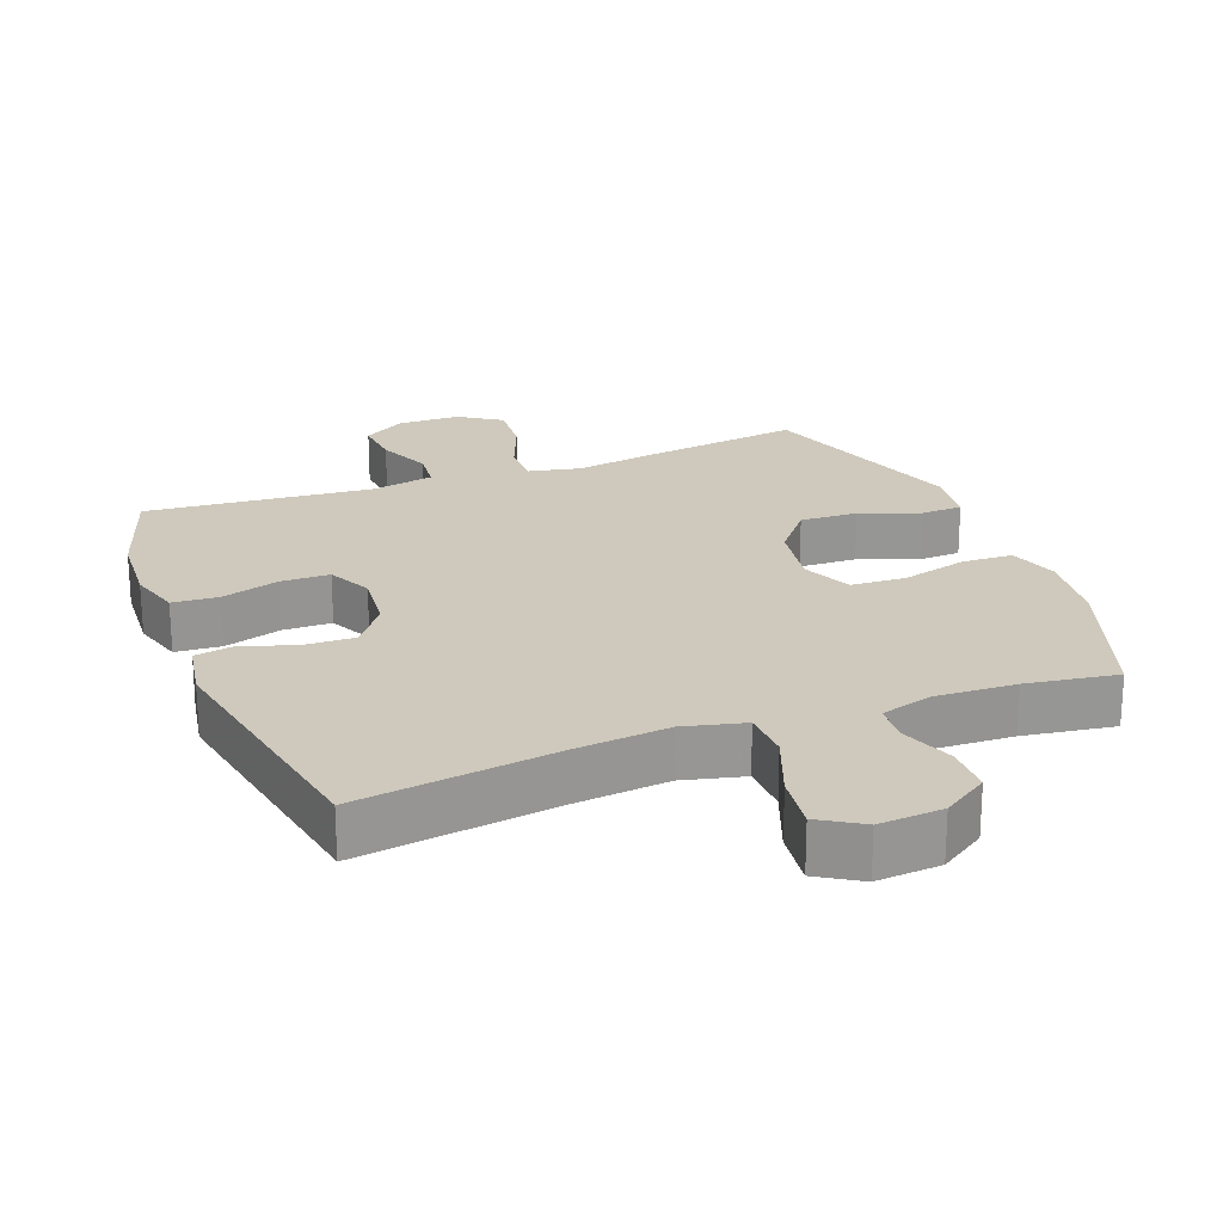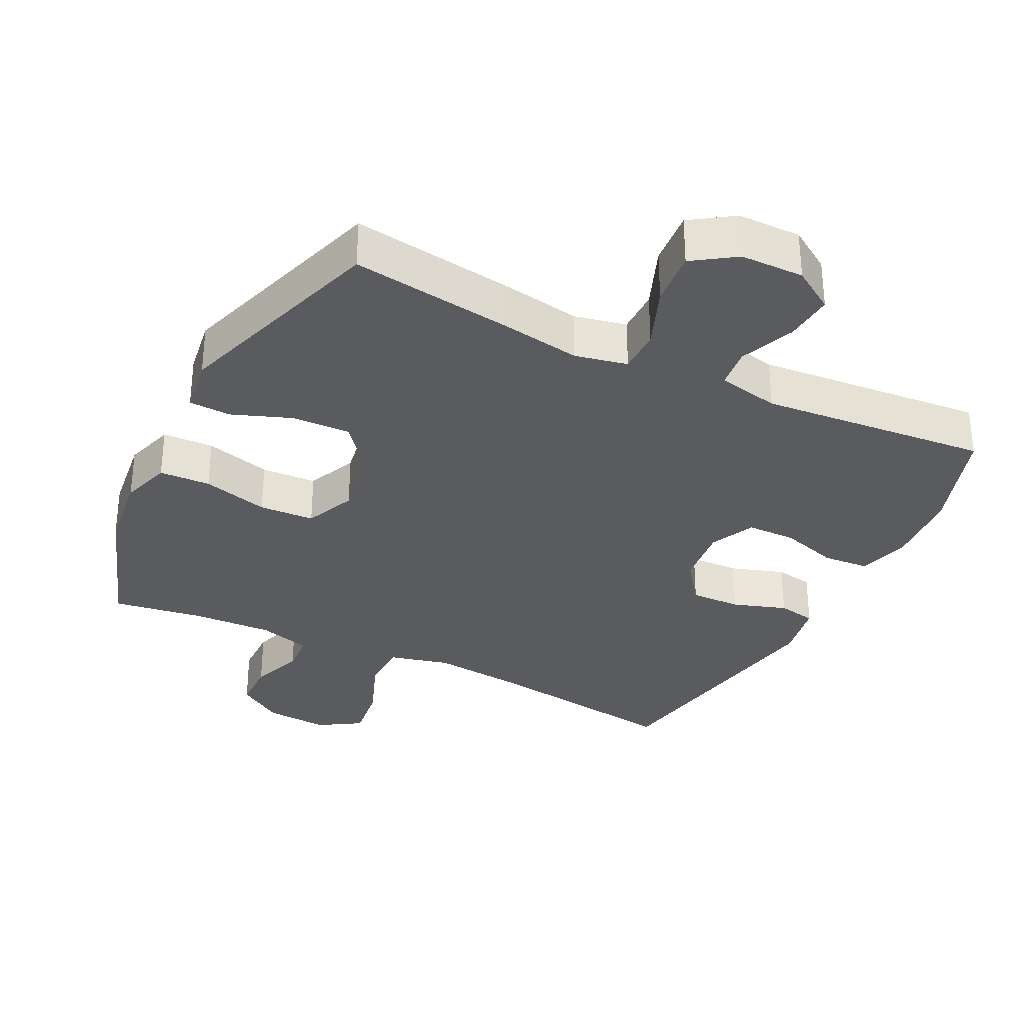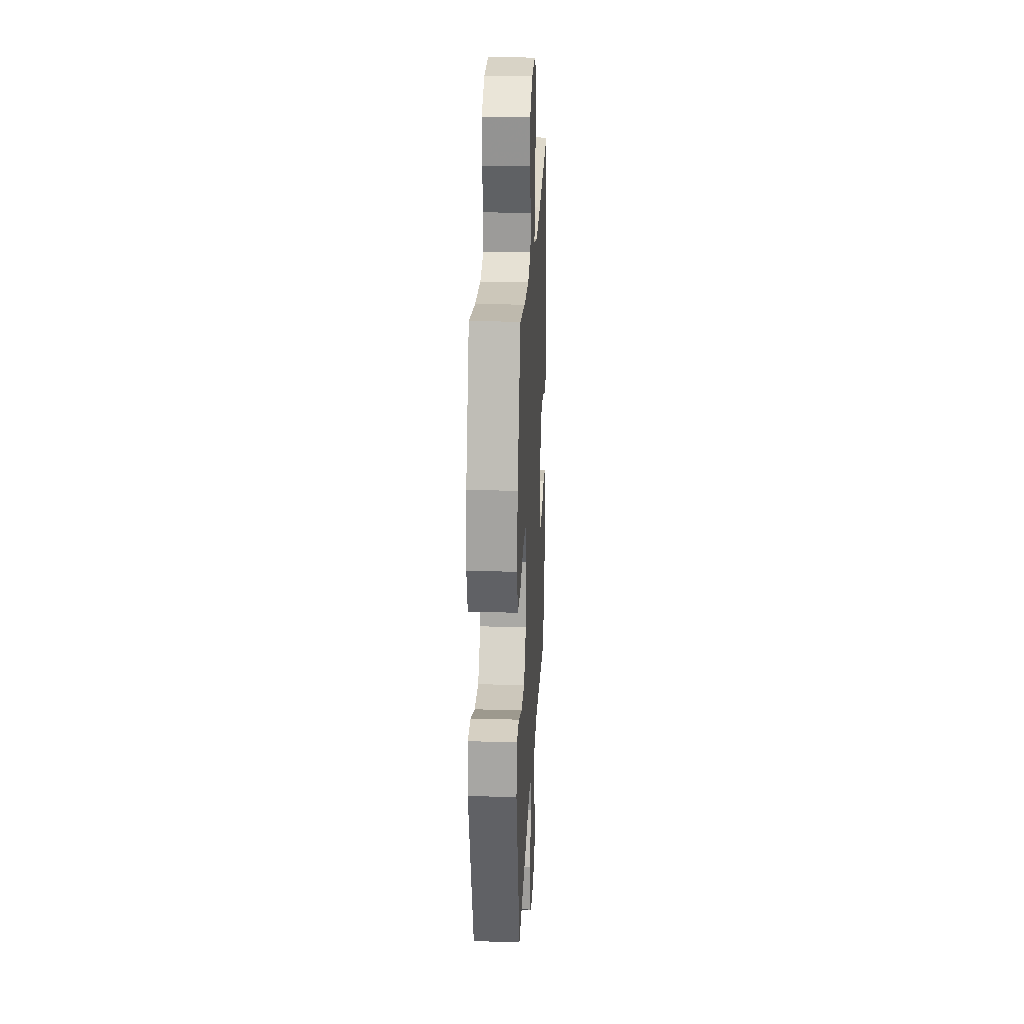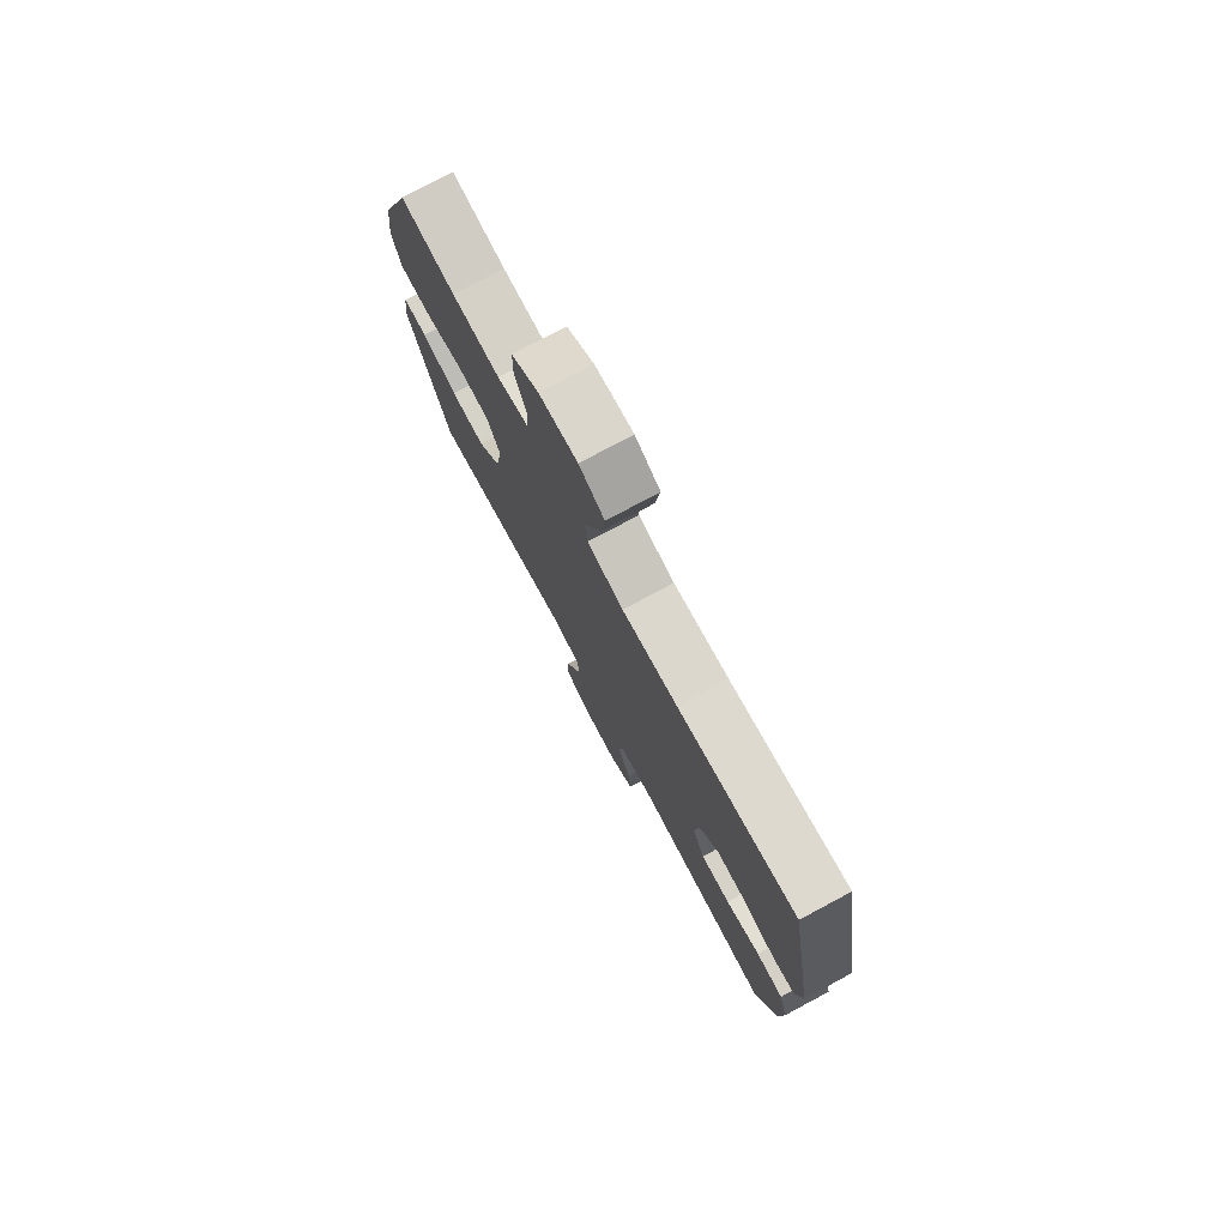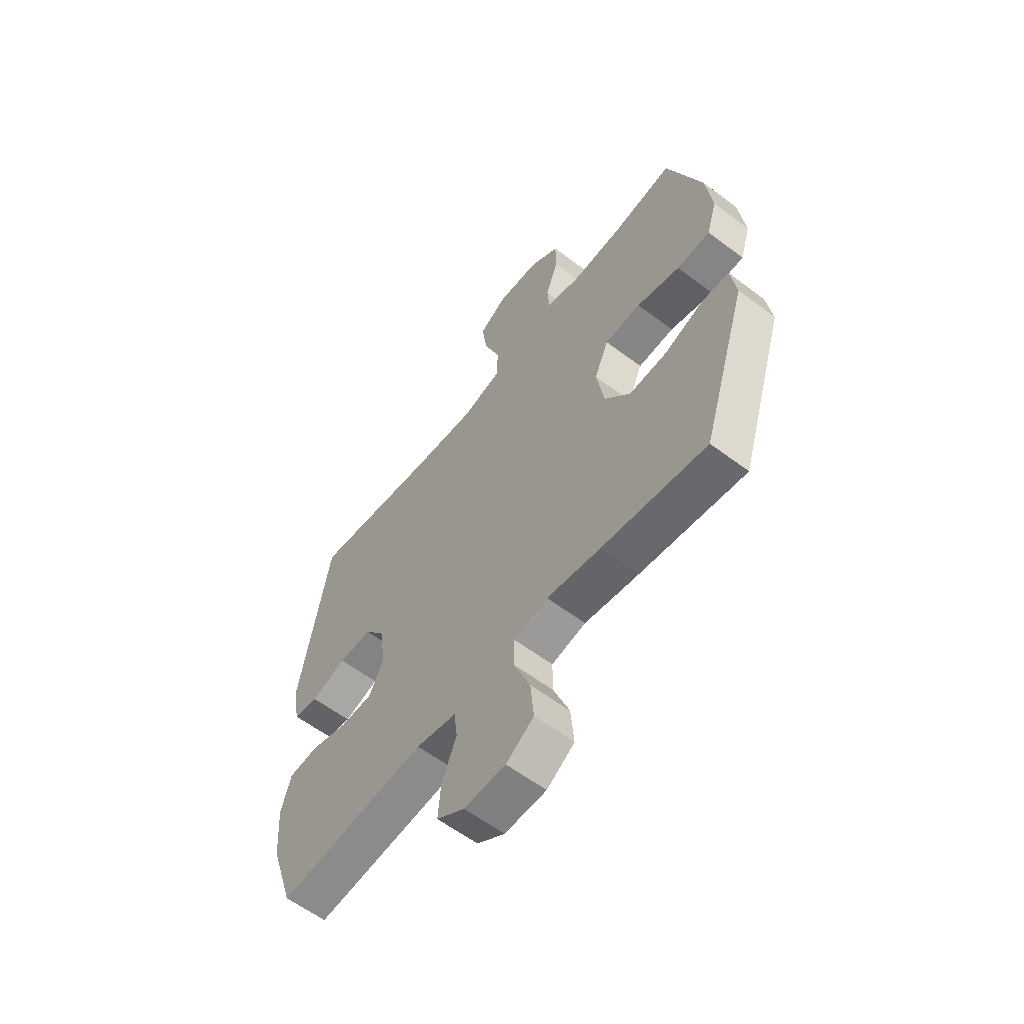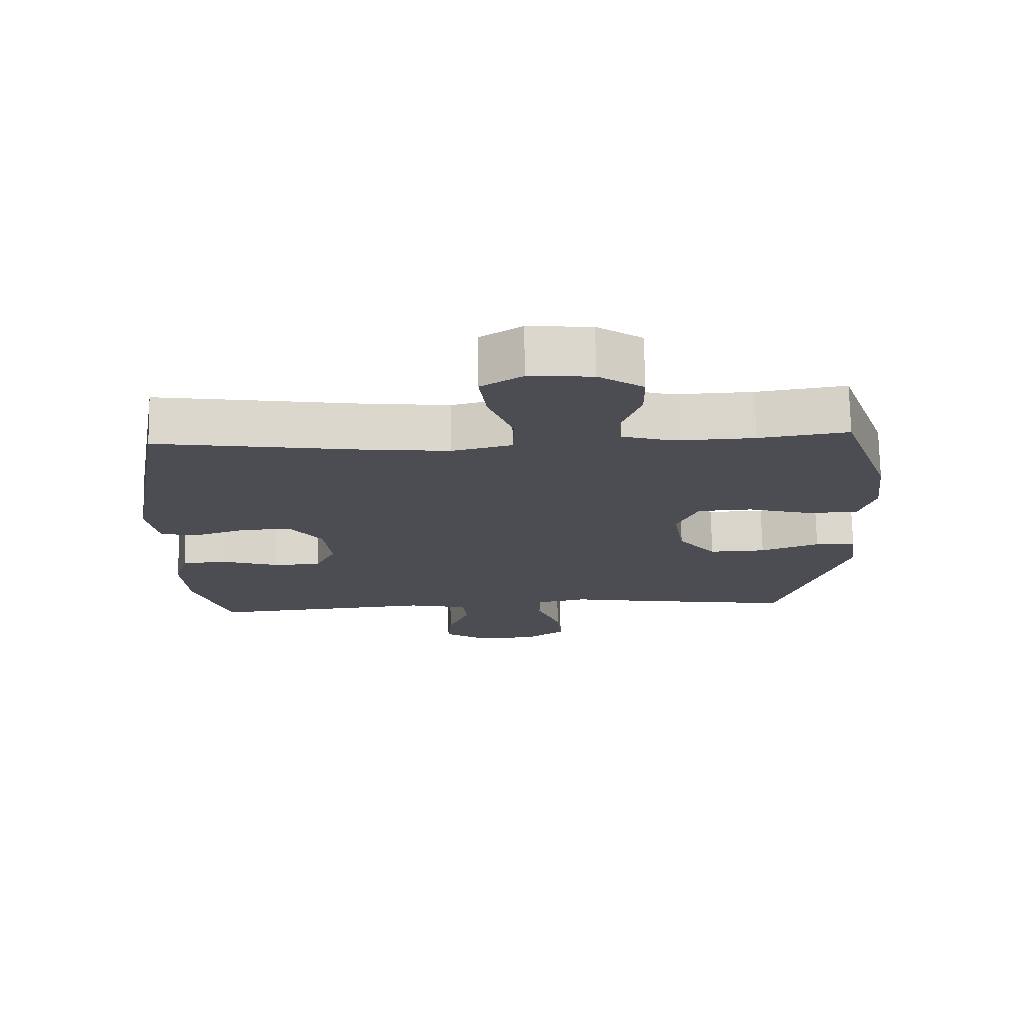
<metadata>
{"format":"obj","ext":"obj","renderer":"f3d","projection":"perspective","resolution":1024,"background":"white","views":[{"elev":22.4,"azim":-21.1,"up":"+Y"},{"elev":-32.5,"azim":153.6,"up":"+Y"},{"elev":23.7,"azim":92.8,"up":"+Z"},{"elev":77.2,"azim":-118.1,"up":"+Z"},{"elev":-59.7,"azim":52.3,"up":"+Z"},{"elev":73.6,"azim":-1.0,"up":"+Z"}]}
</metadata>
<code>
v -0.5 0.07 -0.5
v -0.553 0.07 -0.34
v -0.561 0.07 -0.225
v -0.539 0.07 -0.149
v -0.472 0.07 -0.144
v -0.387 0.07 -0.17
v -0.315 0.07 -0.169
v -0.284 0.07 -0.104
v -0.294 0.07 -0.013
v -0.342 0.07 0.051
v -0.416 0.07 0.049
v -0.495 0.07 0.023
v -0.551 0.07 0.033
v -0.567 0.07 0.121
v -0.5 0.07 0.5
v -0.207 0.07 0.458
v -0.071 0.07 0.444
v 0.018 0.07 0.466
v 0.02 0.07 0.539
v -0.017 0.07 0.635
v -0.028 0.07 0.718
v 0.034 0.07 0.757
v 0.128 0.07 0.75
v 0.195 0.07 0.706
v 0.196 0.07 0.634
v 0.168 0.07 0.556
v 0.172 0.07 0.497
v 0.249 0.07 0.475
v 0.367 0.07 0.48
v 0.5 0.07 0.5
v 0.576 0.07 0.284
v 0.59 0.07 0.169
v 0.567 0.07 0.095
v 0.492 0.07 0.092
v 0.395 0.07 0.118
v 0.314 0.07 0.114
v 0.282 0.07 0.04
v 0.299 0.07 -0.062
v 0.356 0.07 -0.132
v 0.441 0.07 -0.129
v 0.529 0.07 -0.096
v 0.59 0.07 -0.099
v 0.602 0.07 -0.182
v 0.5 0.07 -0.5
v 0.266 0.07 -0.467
v 0.145 0.07 -0.447
v 0.068 0.07 -0.463
v 0.068 0.07 -0.528
v 0.104 0.07 -0.619
v 0.111 0.07 -0.7
v 0.049 0.07 -0.742
v -0.044 0.07 -0.743
v -0.106 0.07 -0.703
v -0.1 0.07 -0.631
v -0.067 0.07 -0.55
v -0.074 0.07 -0.49
v -0.165 0.07 -0.471
v -0.5 0 -0.5
v -0.553 0 -0.34
v -0.561 0 -0.225
v -0.539 0 -0.149
v -0.472 0 -0.144
v -0.387 0 -0.17
v -0.315 0 -0.169
v -0.284 0 -0.104
v -0.294 0 -0.013
v -0.342 0 0.051
v -0.416 0 0.049
v -0.495 0 0.023
v -0.551 0 0.033
v -0.567 0 0.121
v -0.5 0 0.5
v -0.207 0 0.458
v -0.071 0 0.444
v 0.018 0 0.466
v 0.02 0 0.539
v -0.017 0 0.635
v -0.028 0 0.718
v 0.034 0 0.757
v 0.128 0 0.75
v 0.195 0 0.706
v 0.196 0 0.634
v 0.168 0 0.556
v 0.172 0 0.497
v 0.249 0 0.475
v 0.367 0 0.48
v 0.5 0 0.5
v 0.576 0 0.284
v 0.59 0 0.169
v 0.567 0 0.095
v 0.492 0 0.092
v 0.395 0 0.118
v 0.314 0 0.114
v 0.282 0 0.04
v 0.299 0 -0.062
v 0.356 0 -0.132
v 0.441 0 -0.129
v 0.529 0 -0.096
v 0.59 0 -0.099
v 0.602 0 -0.182
v 0.5 0 -0.5
v 0.266 0 -0.467
v 0.145 0 -0.447
v 0.068 0 -0.463
v 0.068 0 -0.528
v 0.104 0 -0.619
v 0.111 0 -0.7
v 0.049 0 -0.742
v -0.044 0 -0.743
v -0.106 0 -0.703
v -0.1 0 -0.631
v -0.067 0 -0.55
v -0.074 0 -0.49
v -0.165 0 -0.471
f 53 54 55
f 52 53 55
f 51 52 55
f 50 51 55
f 49 50 55
f 48 49 55
f 47 48 55 56
f 46 47 56 57
f 44 45 46
f 43 44 46
f 42 43 46
f 41 42 46
f 40 41 46
f 39 40 46 57
f 33 34 35
f 32 33 35
f 31 32 35
f 30 31 35
f 29 30 35
f 28 29 35 36
f 27 28 36 37
f 24 25 26
f 23 24 26
f 22 23 26
f 21 22 26
f 20 21 26
f 19 20 26
f 18 19 26 27
f 27 37 38
f 18 27 38
f 17 18 38
f 14 15 16
f 13 14 16
f 12 13 16
f 11 12 16
f 10 11 16 17
f 4 5 6
f 3 4 6
f 2 3 6
f 1 2 6
f 57 1 6
f 57 6 7
f 57 7 8
f 39 57 8
f 38 39 8
f 9 10 17 38
f 8 9 38
f 112 111 110
f 112 110 109
f 112 109 108
f 112 108 107
f 112 107 106
f 112 106 105
f 113 112 105 104
f 114 113 104 103
f 103 102 101
f 103 101 100
f 103 100 99
f 103 99 98
f 103 98 97
f 114 103 97 96
f 92 91 90
f 92 90 89
f 92 89 88
f 92 88 87
f 92 87 86
f 93 92 86 85
f 94 93 85 84
f 83 82 81
f 83 81 80
f 83 80 79
f 83 79 78
f 83 78 77
f 83 77 76
f 84 83 76 75
f 95 94 84
f 95 84 75
f 95 75 74
f 73 72 71
f 73 71 70
f 73 70 69
f 73 69 68
f 74 73 68 67
f 63 62 61
f 63 61 60
f 63 60 59
f 63 59 58
f 63 58 114
f 64 63 114
f 65 64 114
f 65 114 96
f 65 96 95
f 95 74 67 66
f 95 66 65
f 1 58 59 2
f 2 59 60 3
f 3 60 61 4
f 4 61 62 5
f 5 62 63 6
f 6 63 64 7
f 7 64 65 8
f 8 65 66 9
f 9 66 67 10
f 10 67 68 11
f 11 68 69 12
f 12 69 70 13
f 13 70 71 14
f 14 71 72 15
f 15 72 73 16
f 16 73 74 17
f 17 74 75 18
f 18 75 76 19
f 19 76 77 20
f 20 77 78 21
f 21 78 79 22
f 22 79 80 23
f 23 80 81 24
f 24 81 82 25
f 25 82 83 26
f 26 83 84 27
f 27 84 85 28
f 28 85 86 29
f 29 86 87 30
f 30 87 88 31
f 31 88 89 32
f 32 89 90 33
f 33 90 91 34
f 34 91 92 35
f 35 92 93 36
f 36 93 94 37
f 37 94 95 38
f 38 95 96 39
f 39 96 97 40
f 40 97 98 41
f 41 98 99 42
f 42 99 100 43
f 43 100 101 44
f 44 101 102 45
f 45 102 103 46
f 46 103 104 47
f 47 104 105 48
f 48 105 106 49
f 49 106 107 50
f 50 107 108 51
f 51 108 109 52
f 52 109 110 53
f 53 110 111 54
f 54 111 112 55
f 55 112 113 56
f 56 113 114 57
f 57 114 58 1

</code>
